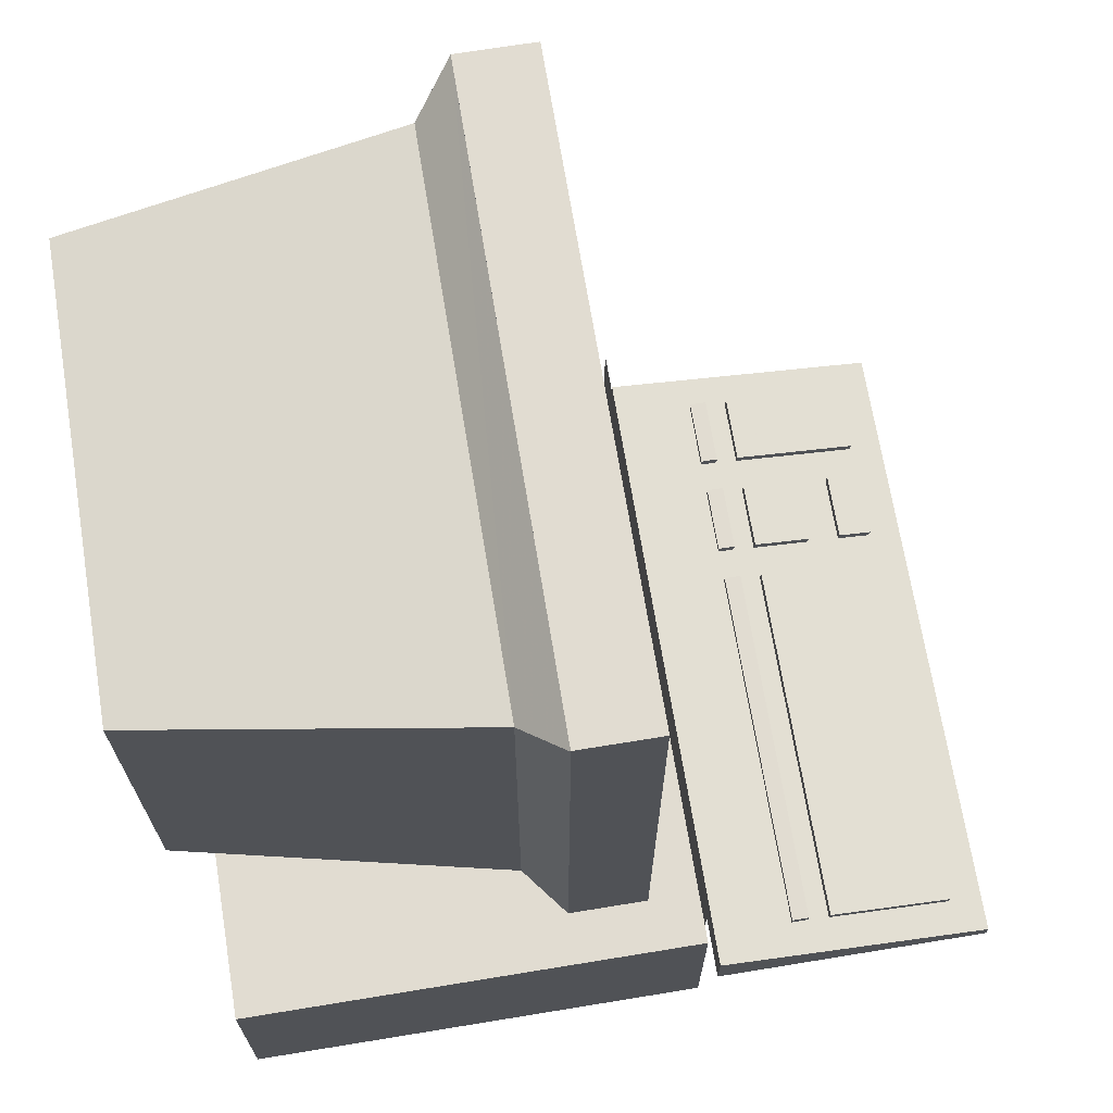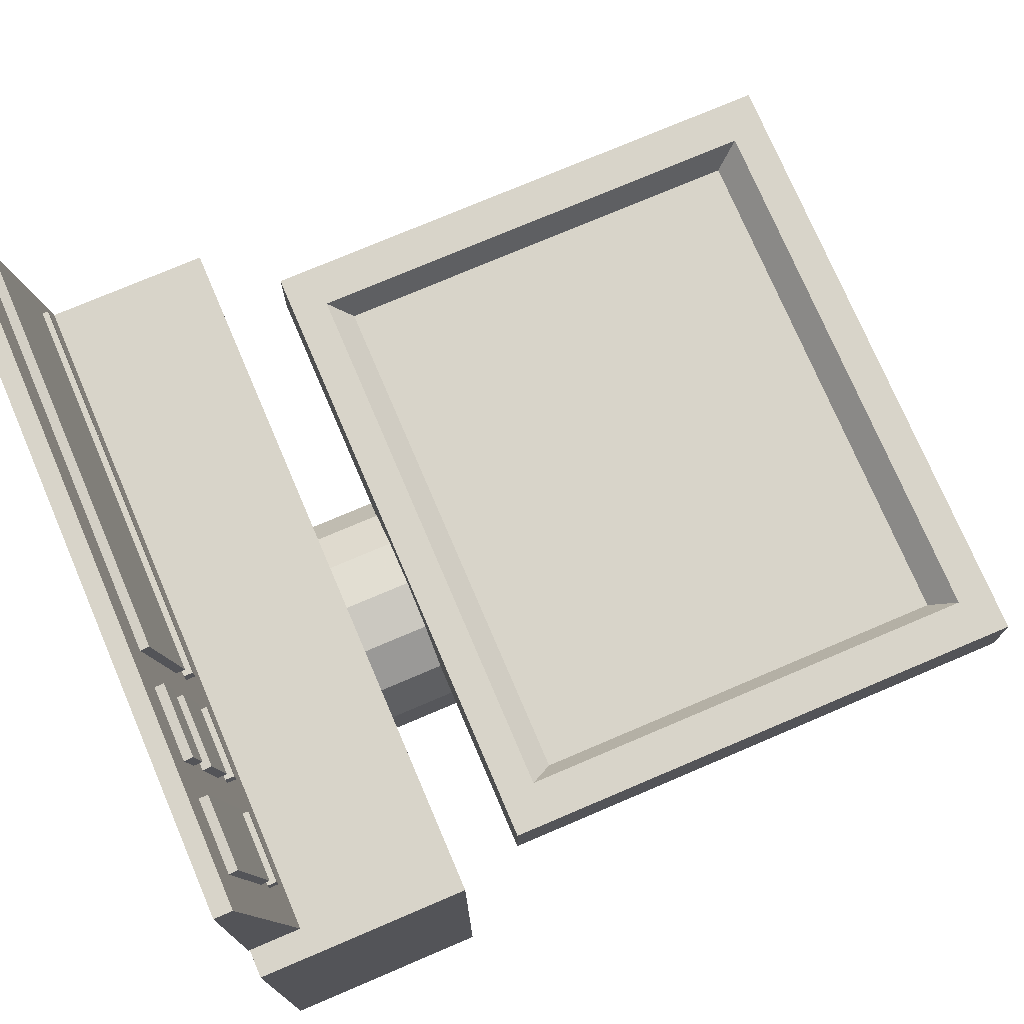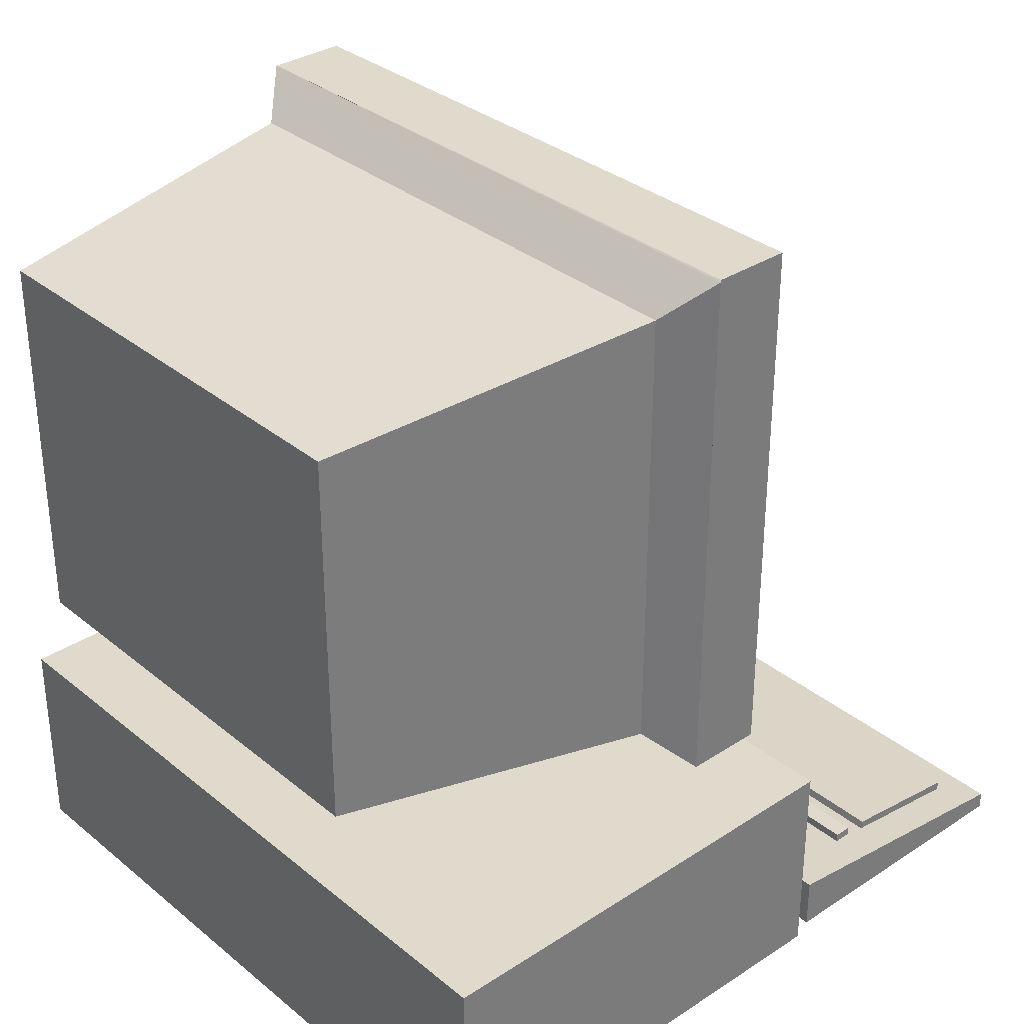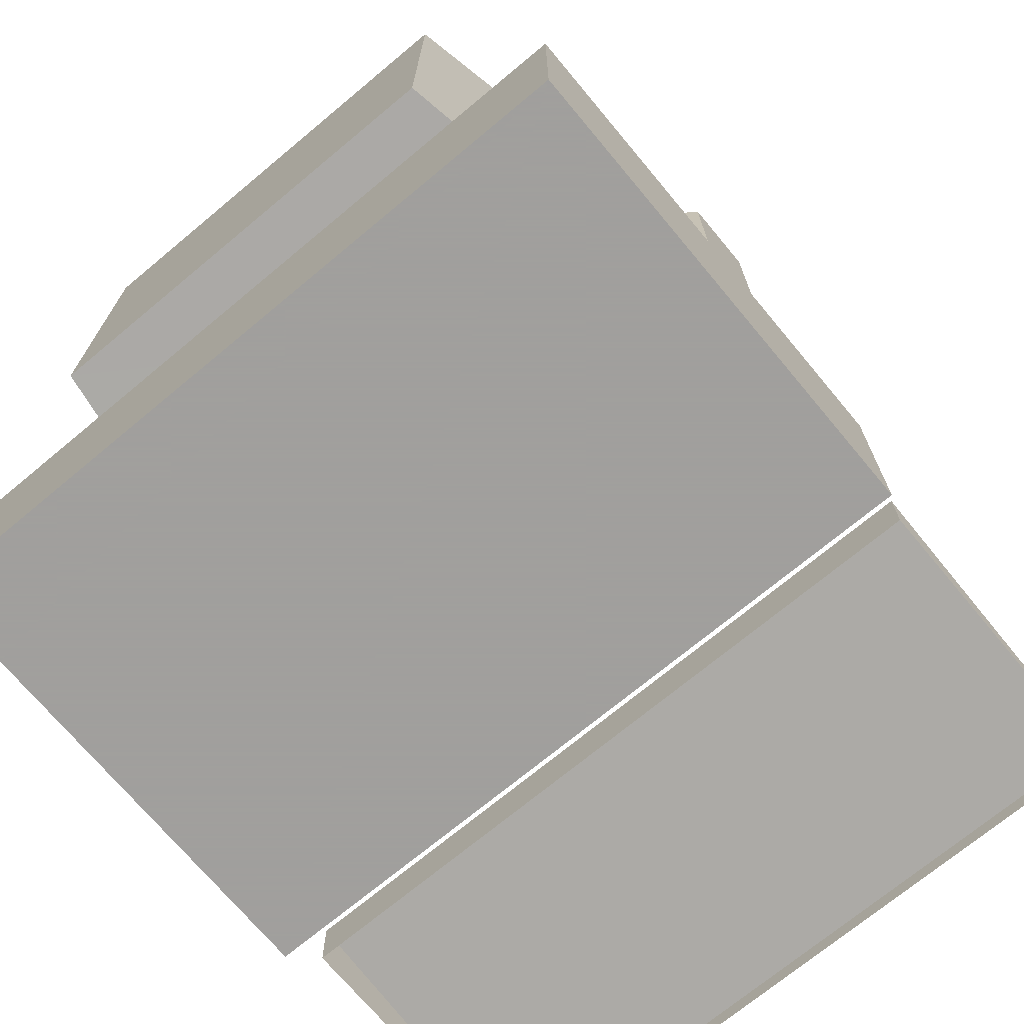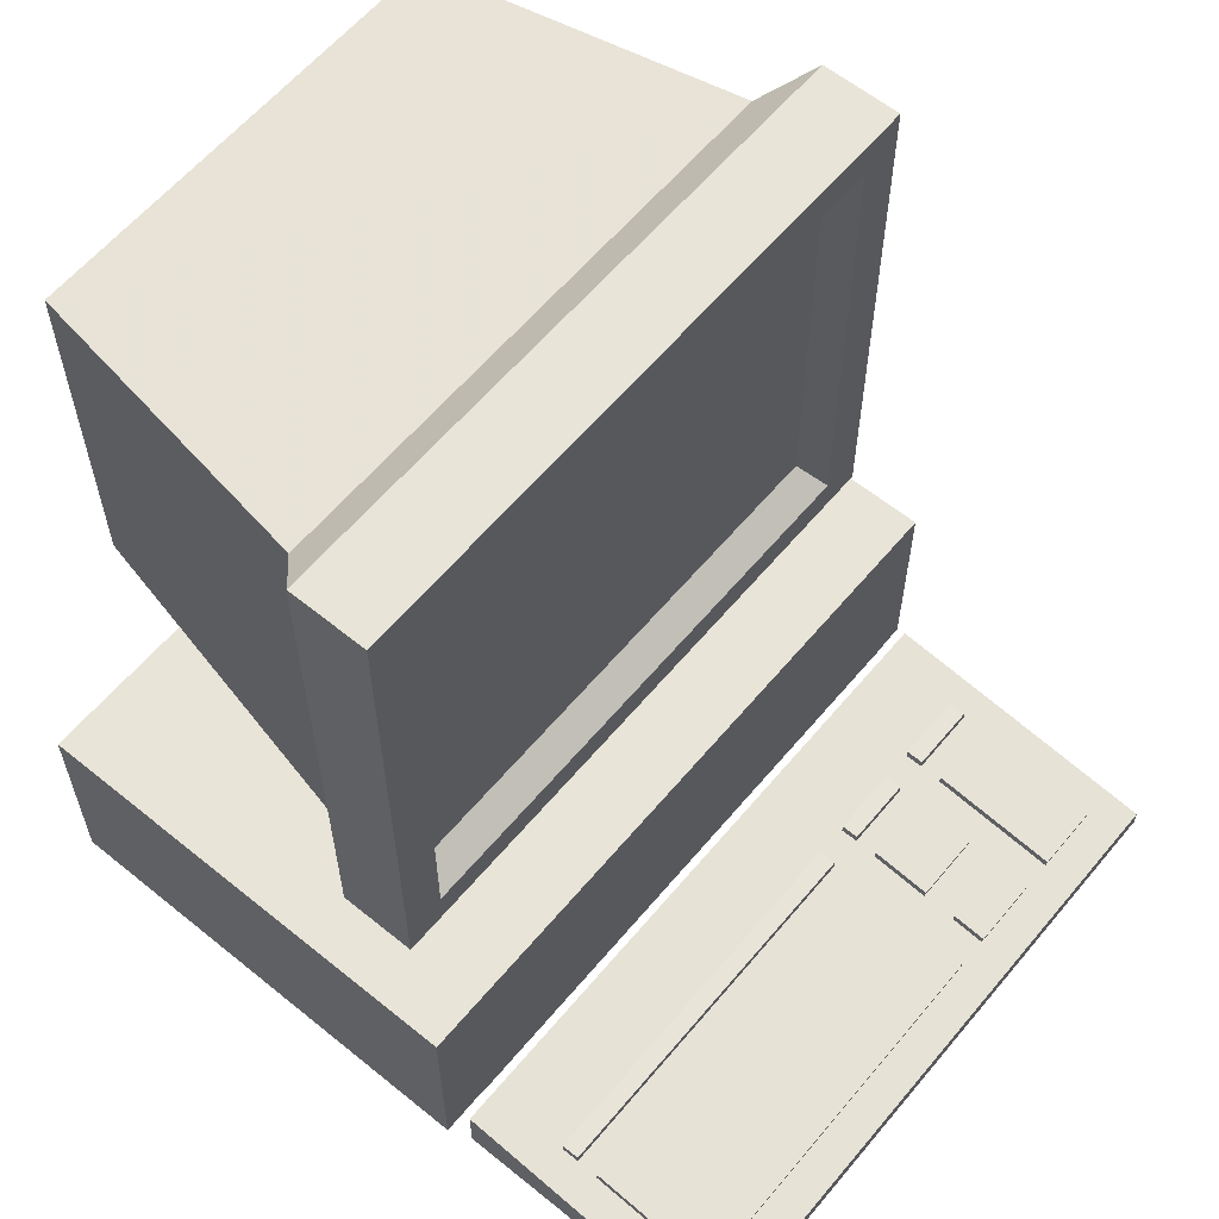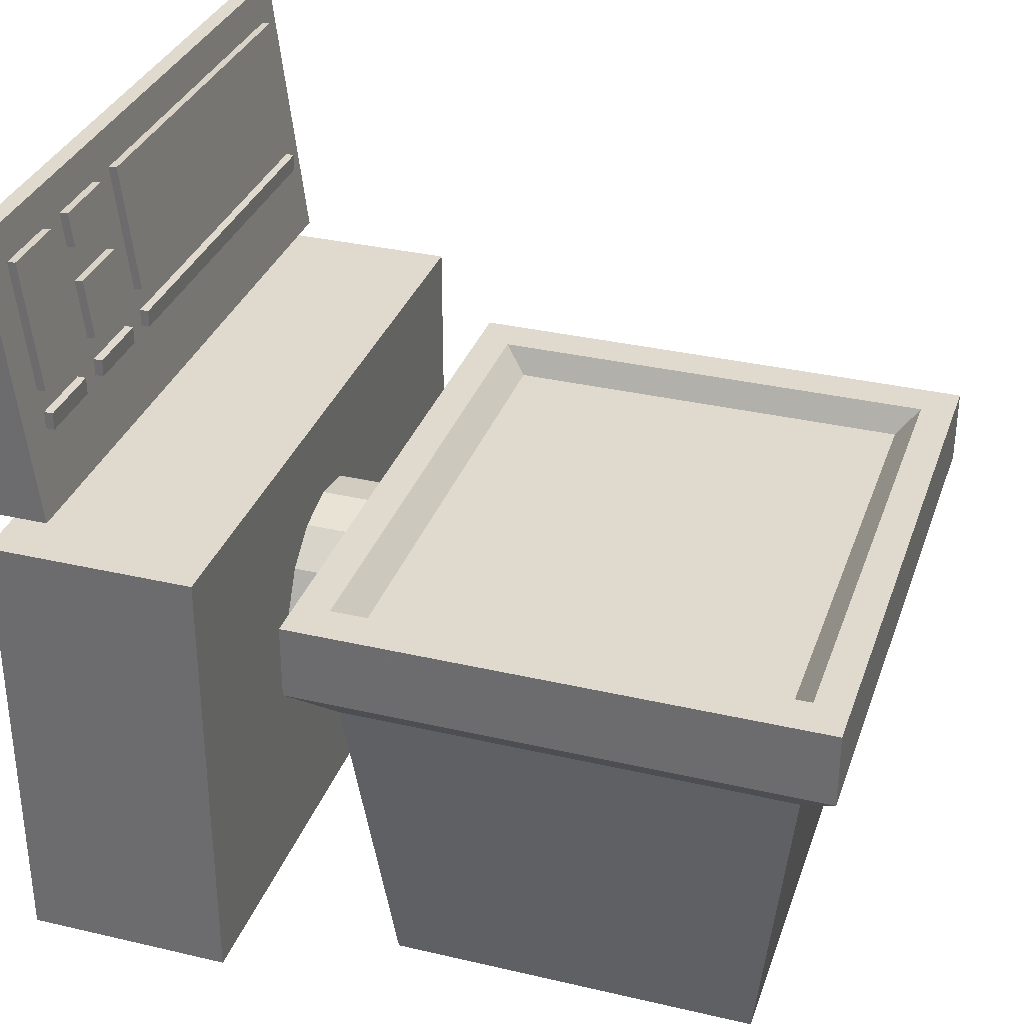
<metadata>
{"format":"obj","ext":"obj","renderer":"f3d","projection":"perspective","resolution":1024,"background":"white","views":[{"elev":69.1,"azim":-99.3,"up":"+Y"},{"elev":75.0,"azim":66.9,"up":"+Z"},{"elev":33.0,"azim":-131.9,"up":"+Y"},{"elev":-71.5,"azim":-140.2,"up":"+Y"},{"elev":60.3,"azim":-50.3,"up":"+Y"},{"elev":32.9,"azim":107.9,"up":"+Z"}]}
</metadata>
<code>
v  1.939 59.14 -32.3
v  1.939 20.28 -26.67
v  1.939 59.14 -26.67
v  1.939 20.28 -32.3
v  1.939 58.97 -32.3
v  48.26 1.27 -0
v  0 3.81 -20.95
v  0 1.27 -0
v  48.26 3.81 -20.95
v  48.26 0 -20.95
v  0 0 -20.95
v  0 0 -0
v  48.26 0 -0
v  47.55 59.14 -26.67
v  47.55 59.14 -32.3
v  4.981 22.81 -26.67
v  4.981 56.6 -26.67
v  44.51 22.81 -26.67
v  47.55 20.28 -26.67
v  44.51 56.6 -26.67
v  5.995 24.5 -28.69
v  5.995 54.91 -28.69
v  43.49 54.91 -28.69
v  43.49 24.5 -28.69
v  47.05 12.67 -21.87
v  2.441 2.534 -21.87
v  47.05 2.534 -21.87
v  2.441 12.67 -21.87
v  9.332 53.34 -58.77
v  41.92 26.08 -58.77
v  9.332 25.91 -58.77
v  41.92 53.51 -58.77
v  45.72 3.151 -14.96
v  45.72 3.786 -13.69
v  45.72 3.151 -13.69
v  45.72 3.786 -14.96
v  50.09 0 -56.4
v  50.09 15.24 -22.61
v  50.09 0 -22.61
v  50.09 15.24 -56.4
v  4.755 23.09 -35.11
v  4.755 56.15 -35.11
v  -0.6006 15.24 -22.61
v  20.4 15.24 -31.73
v  -0.6006 15.24 -56.4
v  23.31 15.24 -29.79
v  18.54 15.24 -34.69
v  18.04 15.24 -38.15
v  26.76 15.24 -29.2
v  30.15 15.24 -30.06
v  32.9 15.24 -32.22
v  34.52 15.24 -35.32
v  34.75 15.24 -38.81
v  24.36 15.24 -45.75
v  21.22 15.24 -44.21
v  18.99 15.24 -41.52
v  27.86 15.24 -45.89
v  31.1 15.24 -44.59
v  33.54 15.24 -42.09
v  -0.6006 0 -56.4
v  -0.6006 0 -22.61
v  47.55 20.28 -32.3
v  40.64 3.786 -14.96
v  40.64 3.151 -13.69
v  40.64 3.786 -13.69
v  40.64 3.151 -14.96
v  45.72 1.693 -2.601
v  45.72 3.459 -11.98
v  45.72 2.323 -2.526
v  45.72 2.829 -12.06
v  38.1 2.299 -7.645
v  38.1 3.459 -11.98
v  38.1 2.929 -7.569
v  38.1 2.829 -12.06
v  38.1 2.323 -2.526
v  33.02 2.626 -5.047
v  33.02 2.323 -2.526
v  38.1 2.626 -5.047
v  33.02 1.996 -5.123
v  38.1 1.693 -2.601
v  33.02 1.693 -2.601
v  38.1 1.996 -5.123
v  40.64 1.693 -2.601
v  40.64 2.323 -2.526
v  40.64 3.459 -11.98
v  40.64 2.829 -12.06
v  33.02 3.459 -11.98
v  33.02 2.299 -7.645
v  33.02 2.929 -7.569
v  33.02 2.829 -12.06
v  38.1 3.151 -14.96
v  38.1 3.786 -13.69
v  38.1 3.151 -13.69
v  38.1 3.786 -14.96
v  30.48 3.151 -14.96
v  30.48 3.786 -13.69
v  30.48 3.151 -13.69
v  30.48 3.786 -14.96
v  33.02 3.786 -14.96
v  33.02 3.786 -13.69
v  33.02 3.151 -14.96
v  33.02 3.151 -13.69
v  18.04 20.87 -38.15
v  18.54 20.87 -34.69
v  20.4 20.87 -31.73
v  23.31 20.87 -29.79
v  26.76 20.87 -29.2
v  30.48 2.323 -2.526
v  2.54 3.459 -11.98
v  2.54 2.323 -2.526
v  30.48 3.459 -11.98
v  2.54 2.829 -12.06
v  30.48 1.693 -2.601
v  2.54 1.693 -2.601
v  30.48 2.829 -12.06
v  2.54 3.786 -14.96
v  2.54 3.786 -13.69
v  2.54 3.151 -14.96
v  2.54 3.151 -13.69
v  18.99 20.87 -41.52
v  21.22 20.87 -44.21
v  44.73 23.26 -35.11
v  24.36 20.87 -45.75
v  27.86 20.87 -45.89
v  32.9 20.87 -32.22
v  34.52 20.87 -35.32
v  33.54 20.87 -42.09
v  31.1 20.87 -44.59
v  30.15 20.87 -30.06
v  47.55 20.44 -32.3
v  44.73 56.32 -35.11
v  34.75 20.87 -38.81
v  43.49 54.91 -28.69
v  5.995 24.5 -28.69
v  43.49 24.5 -28.69
v  5.995 54.91 -28.69
v  18.54 15.24 -34.69
v  18.04 15.24 -38.15
v  20.4 15.24 -31.73
v  18.54 15.24 -34.69
v  18.99 15.24 -41.52
v  21.22 15.24 -44.21
v  23.31 15.24 -29.79
v  20.4 15.24 -31.73
v  21.22 15.24 -44.21
v  24.36 15.24 -45.75
v  26.76 15.24 -29.2
v  23.31 15.24 -29.79
v  24.36 15.24 -45.75
v  27.86 15.24 -45.89
v  30.15 15.24 -30.06
v  26.76 15.24 -29.2
v  27.86 15.24 -45.89
v  31.1 15.24 -44.59
v  32.9 15.24 -32.22
v  30.15 15.24 -30.06
v  31.1 15.24 -44.59
v  33.54 15.24 -42.09
v  34.52 15.24 -35.32
v  32.9 15.24 -32.22
v  33.54 15.24 -42.09
v  34.75 15.24 -38.81
g Layer0_001
f 1 4 2 3
f 4 1 5
f 6 9 7 8
f 7 9 10 11
f 7 11 12 8
f 6 8 12 13
f 14 15 1 3
f 10 9 6 13
f 16 17 3 2
f 18 16 2 19
f 14 3 17 20
f 21 22 17 16
f 22 23 20 17
f 18 24 21 16
f 25 28 26 27
f 29 32 30 31
f 33 36 34 35
f 37 40 38 39
f 29 31 41 42
f 43 46 44 45
f 46 43 38 49
f 45 44 47 48
f 49 38 51 50
f 51 38 53 52
f 45 55 54 40
f 55 45 48 56
f 40 54 57 58
f 40 58 59 53
f 40 53 38
f 60 37 39 61
f 38 43 61 39
f 45 60 61 43
f 45 40 37 60
f 5 42 41 4
f 4 62 19 2
f 63 66 64 65
f 63 36 33 66
f 67 70 68 69
f 34 36 63 65
f 66 33 35 64
f 34 65 64 35
f 71 74 72 73
f 75 78 76 77
f 79 82 80 81
f 69 84 83 67
f 85 86 83 84
f 85 68 70 86
f 75 77 81 80
f 76 79 81 77
f 76 78 82 79
f 80 82 78 75
f 69 68 85 84
f 86 70 67 83
f 87 90 88 89
f 87 72 74 90
f 91 94 92 93
f 73 72 87 89
f 90 74 71 88
f 73 89 88 71
f 95 98 96 97
f 92 94 99 100
f 101 91 93 102
f 92 100 102 93
f 99 101 102 100
f 99 94 91 101
f 103 48 47 104
f 104 47 44 105
f 106 105 44 46
f 107 106 46 49
f 108 111 109 110
f 112 115 113 114
f 108 110 114 113
f 96 98 116 117
f 109 112 114 110
f 112 109 111 115
f 113 115 111 108
f 116 98 95 118
f 116 118 119 117
f 96 117 119 97
f 120 56 48 103
f 118 95 97 119
f 121 55 56 120
f 122 41 30
f 30 41 31
f 15 42 5
f 121 123 54 55
f 123 124 57 54
f 52 126 125 51
f 58 128 127 59
f 122 62 41
f 129 107 49 50
f 125 129 50 51
f 41 62 4
f 124 128 58 57
f 122 130 62
f 15 131 42
f 53 132 126 52
f 56 137 138
f 140 56 139
f 44 141 142
f 144 55 143
f 46 145 146
f 148 54 147
f 49 149 150
f 152 57 151
f 50 153 154
f 156 58 155
f 51 157 158
f 160 59 159
f 52 161 162
f 131 32 29
f 131 29 42
f 59 127 132 53
f 23 24 18 20
f 30 32 131 122
f 122 131 15 130
f 62 15 14 19
f 15 62 130
f 14 20 18 19
f 133 136 134 135

</code>
